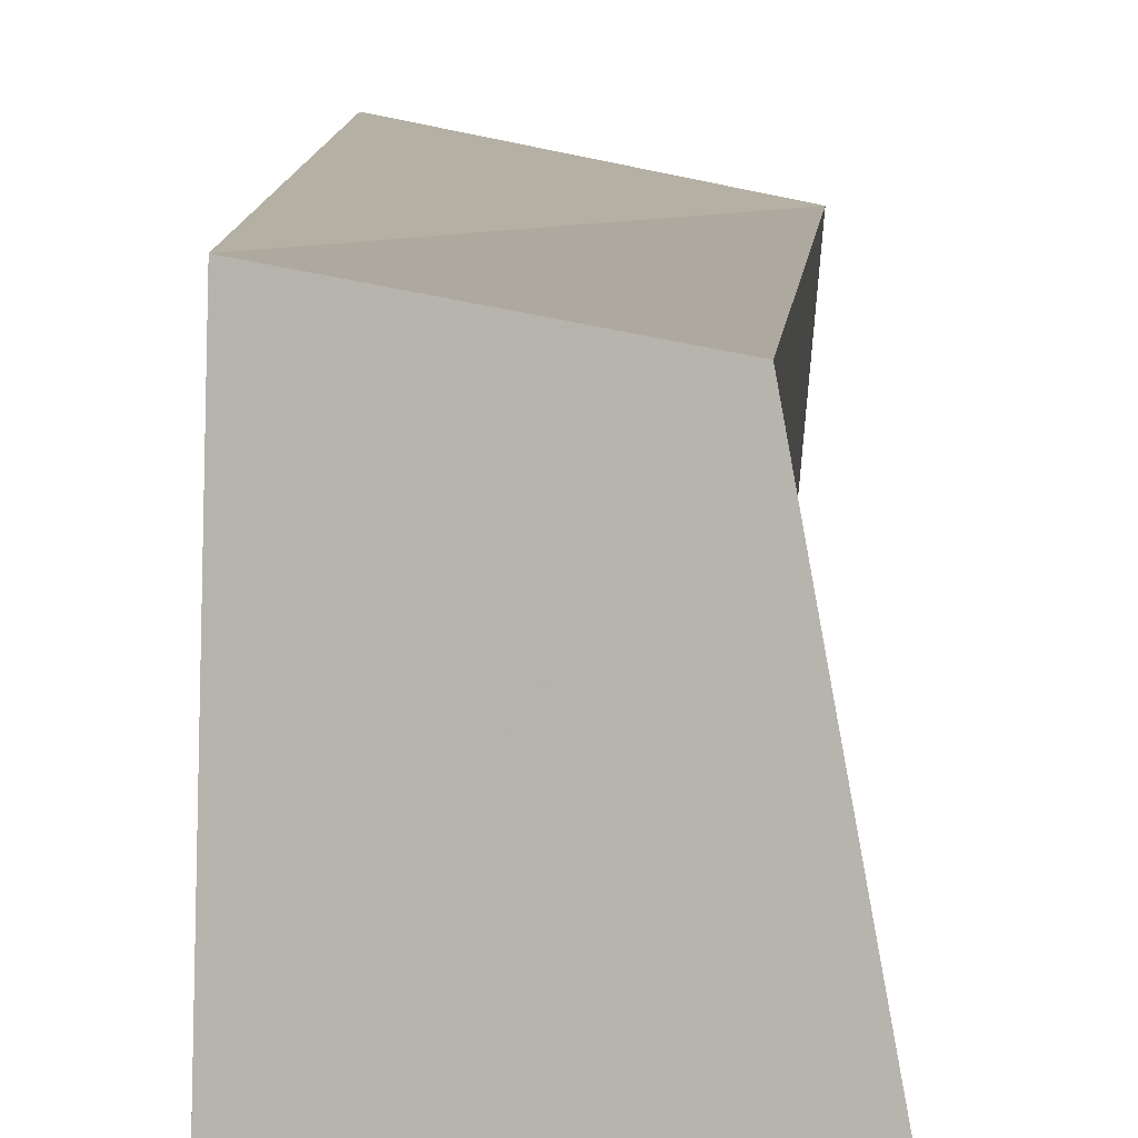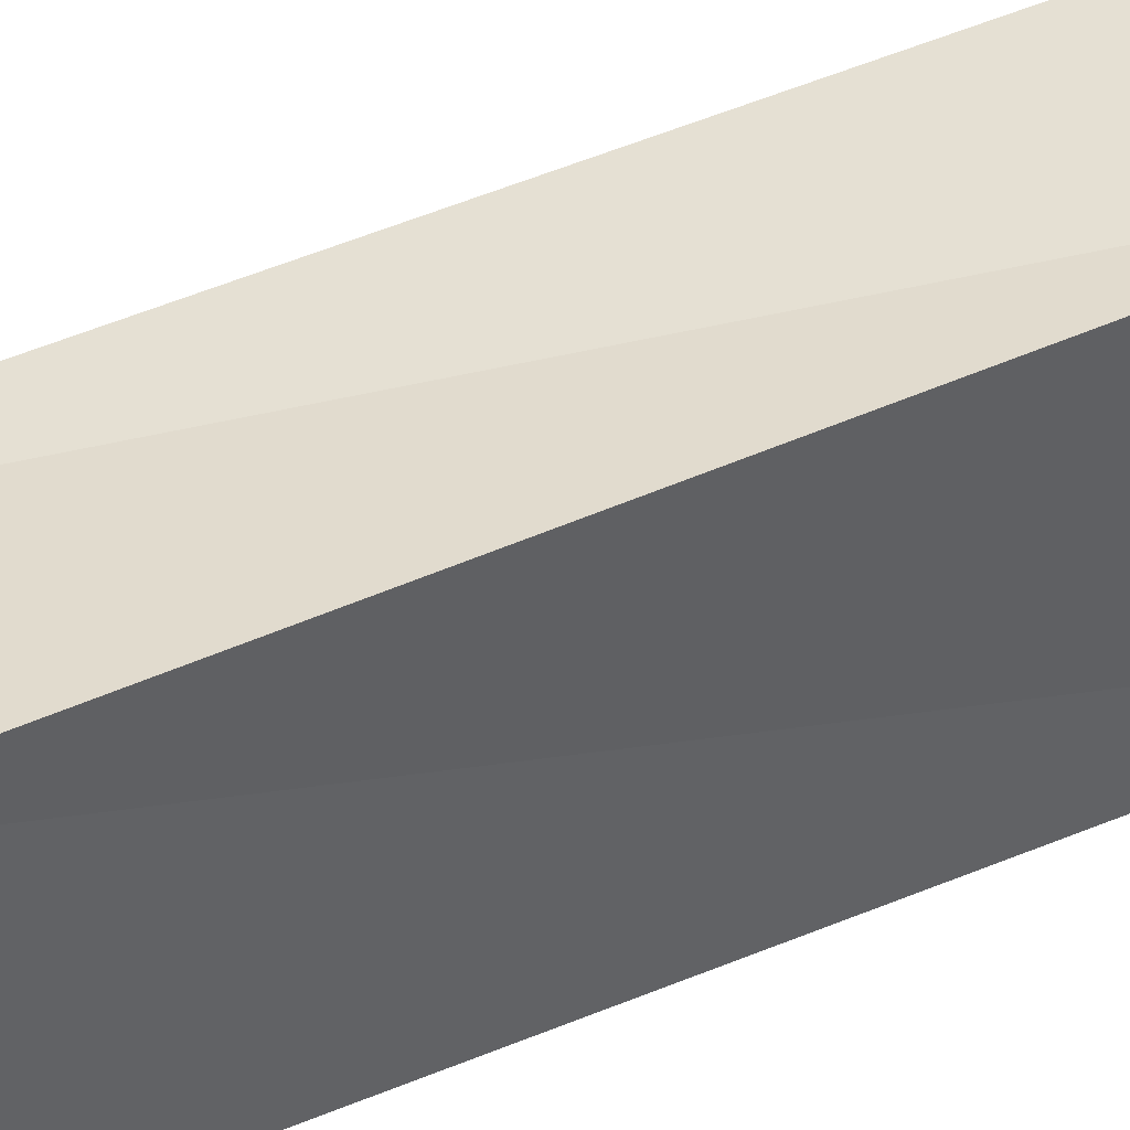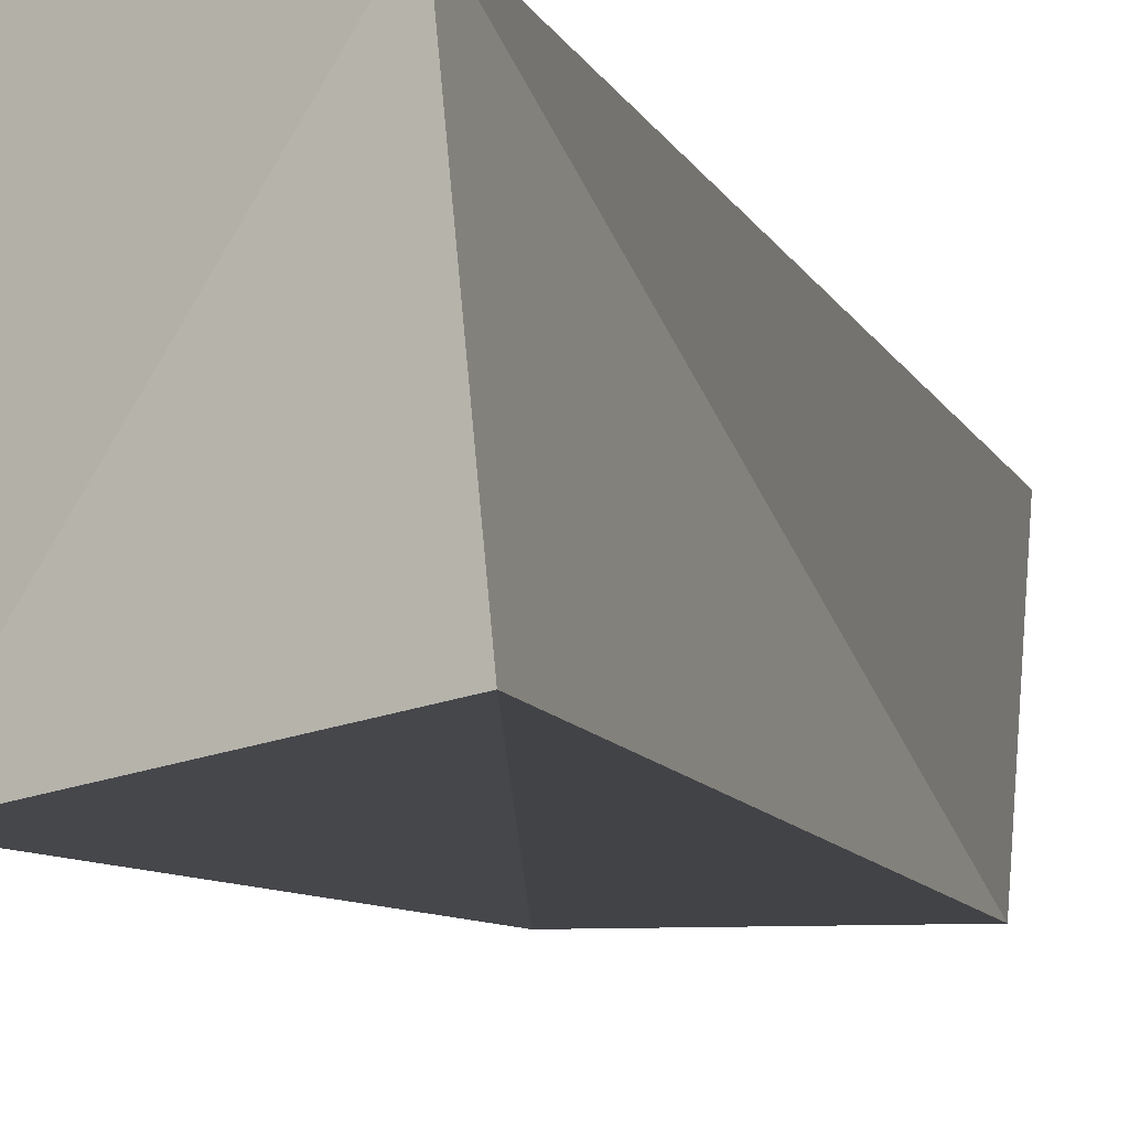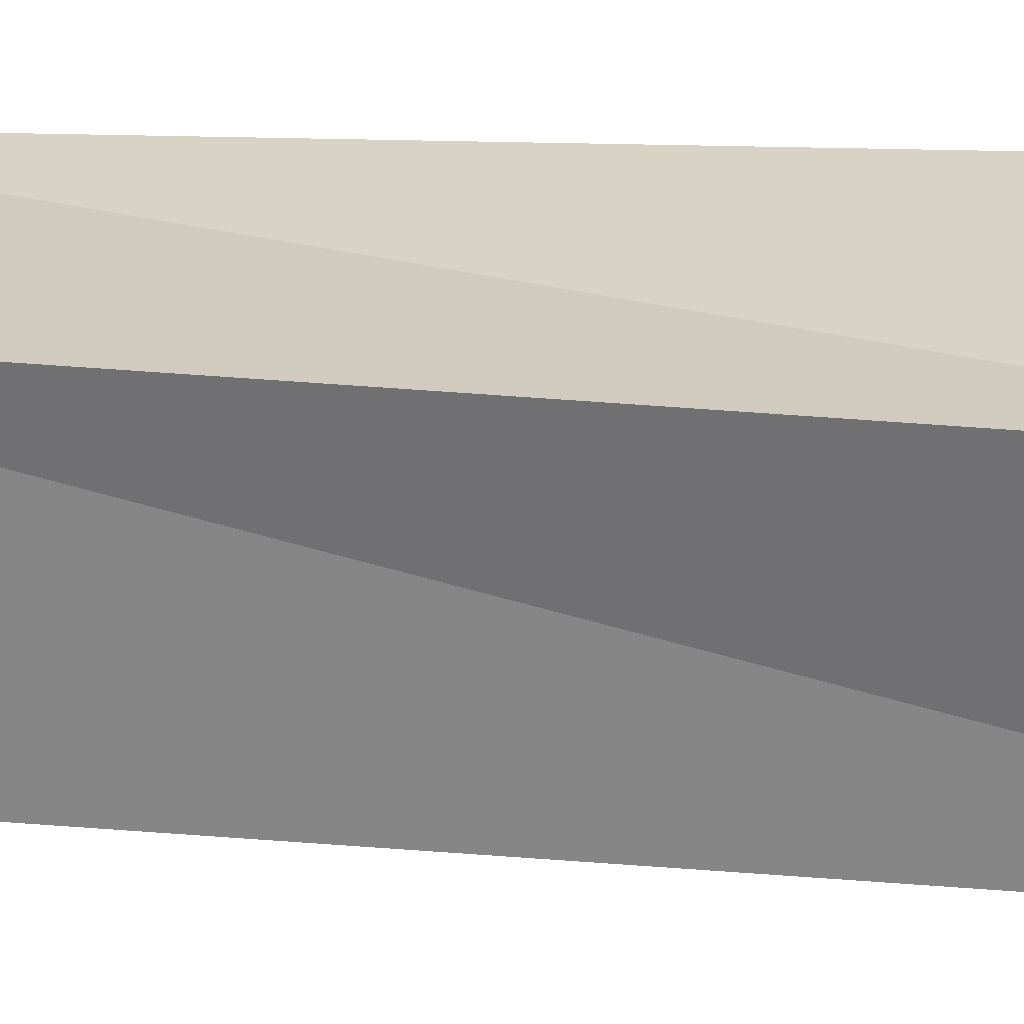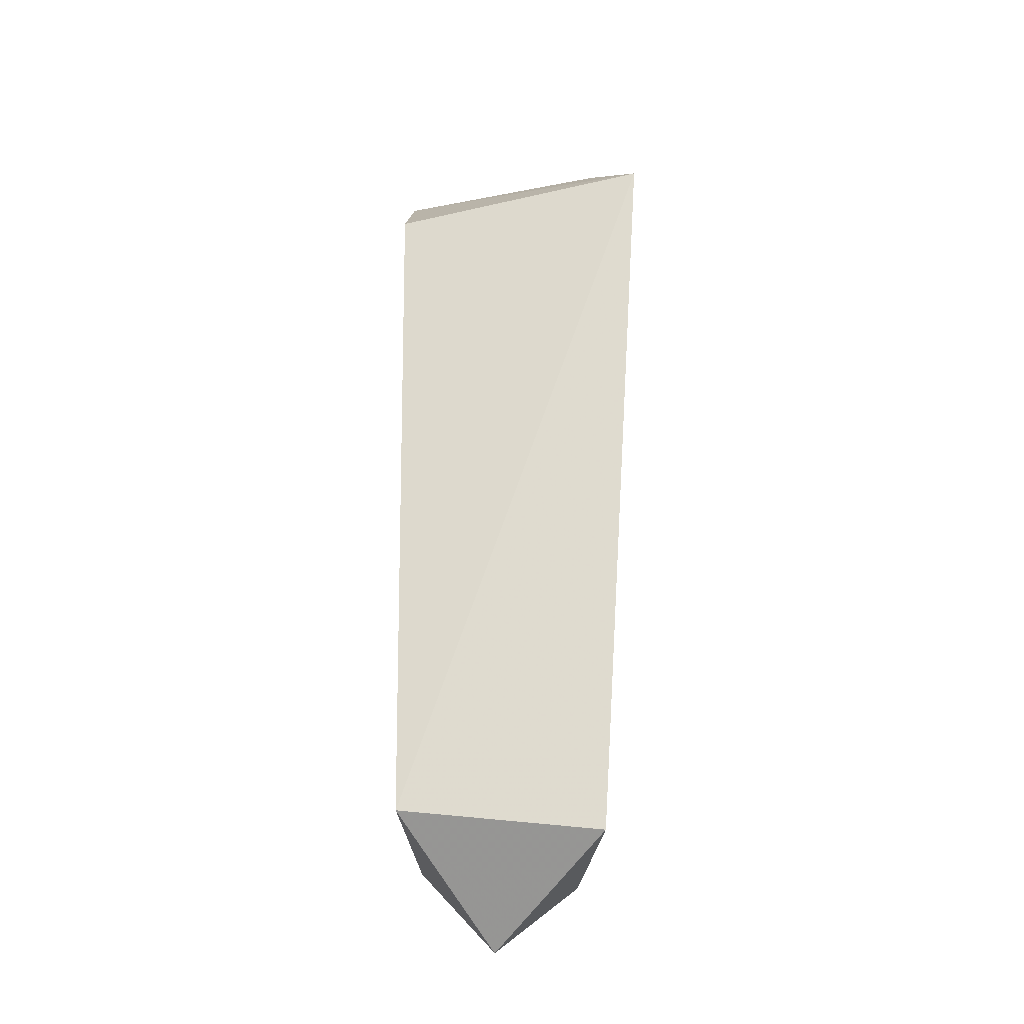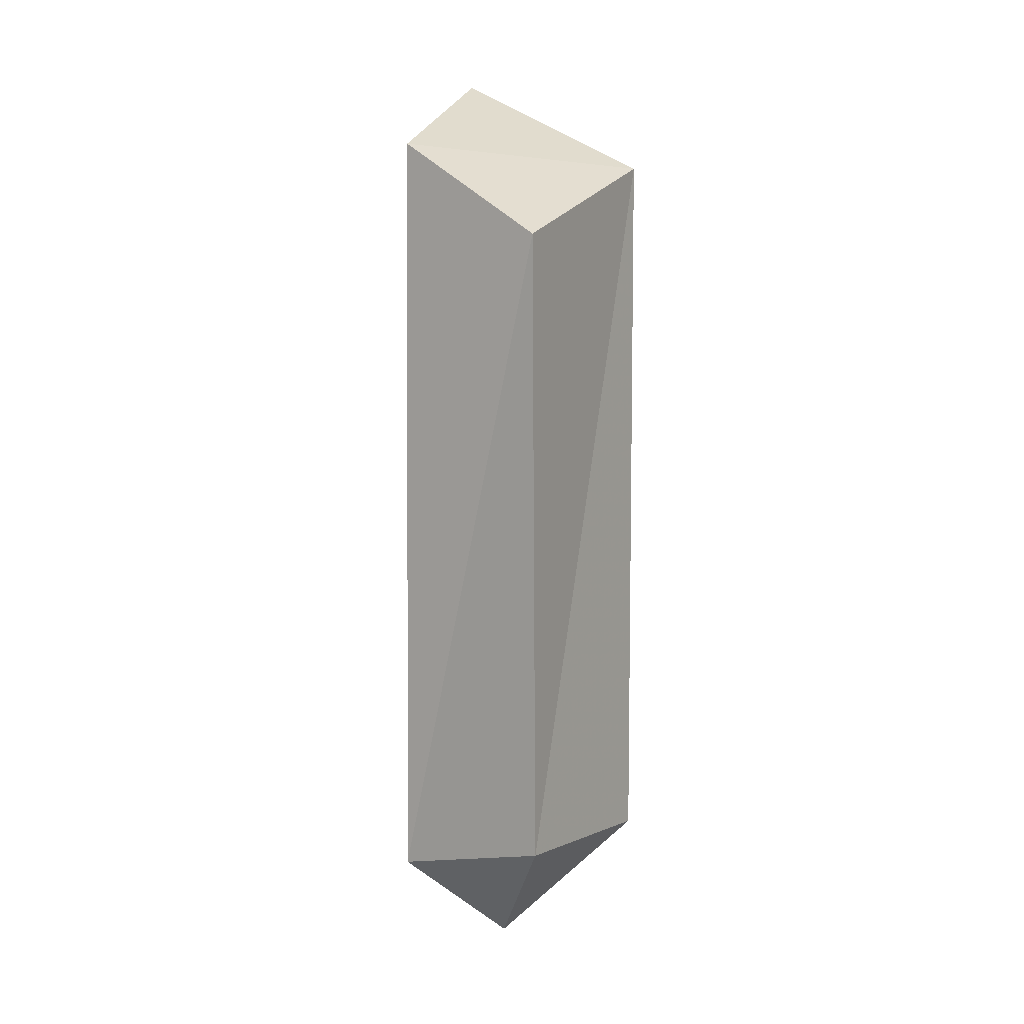
<metadata>
{"format":"obj","ext":"obj","renderer":"f3d","projection":"perspective","resolution":1024,"background":"white","views":[{"elev":8.0,"azim":-178.0,"up":"+Z"},{"elev":47.6,"azim":63.7,"up":"+Z"},{"elev":-9.4,"azim":-165.2,"up":"+Z"},{"elev":-62.4,"azim":89.1,"up":"+Z"},{"elev":-17.1,"azim":83.4,"up":"+Y"},{"elev":7.5,"azim":26.8,"up":"+Y"}]}
</metadata>
<code>
g default
v -0.7983 -3.29 0.8028
v 0.8064 -2.879 1.155
v -0.6228 3.799 1.003
v 0.7756 2.942 1.174
v -1.003 4.519 -1.003
v 0.7754 3.647 -1.161
v -0.6677 -3.422 -0.7151
v 0.9599 -3.044 -0.7307
v -0.03185 -4.078 0.1664
g obj_harvest_stonechunk01_col
f 1 2 4 3
f 3 4 6 5
f 5 6 8 7
f 1 9 2
f 2 8 6 4
f 7 1 3 5
f 9 8 2
f 7 9 1
f 7 8 9

</code>
